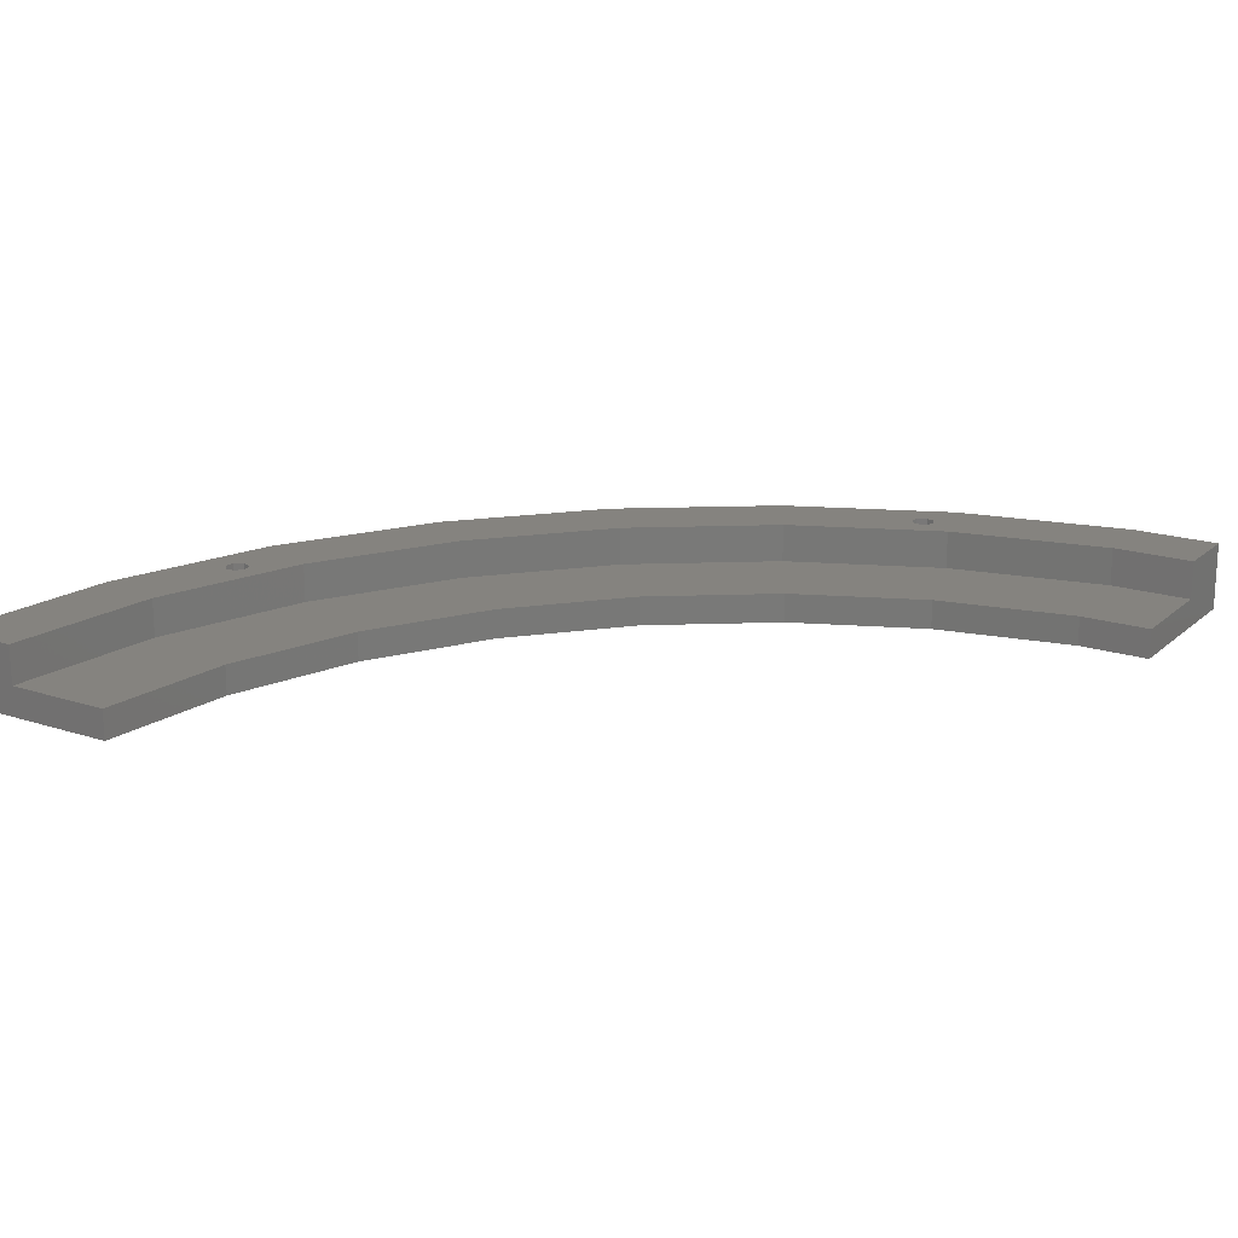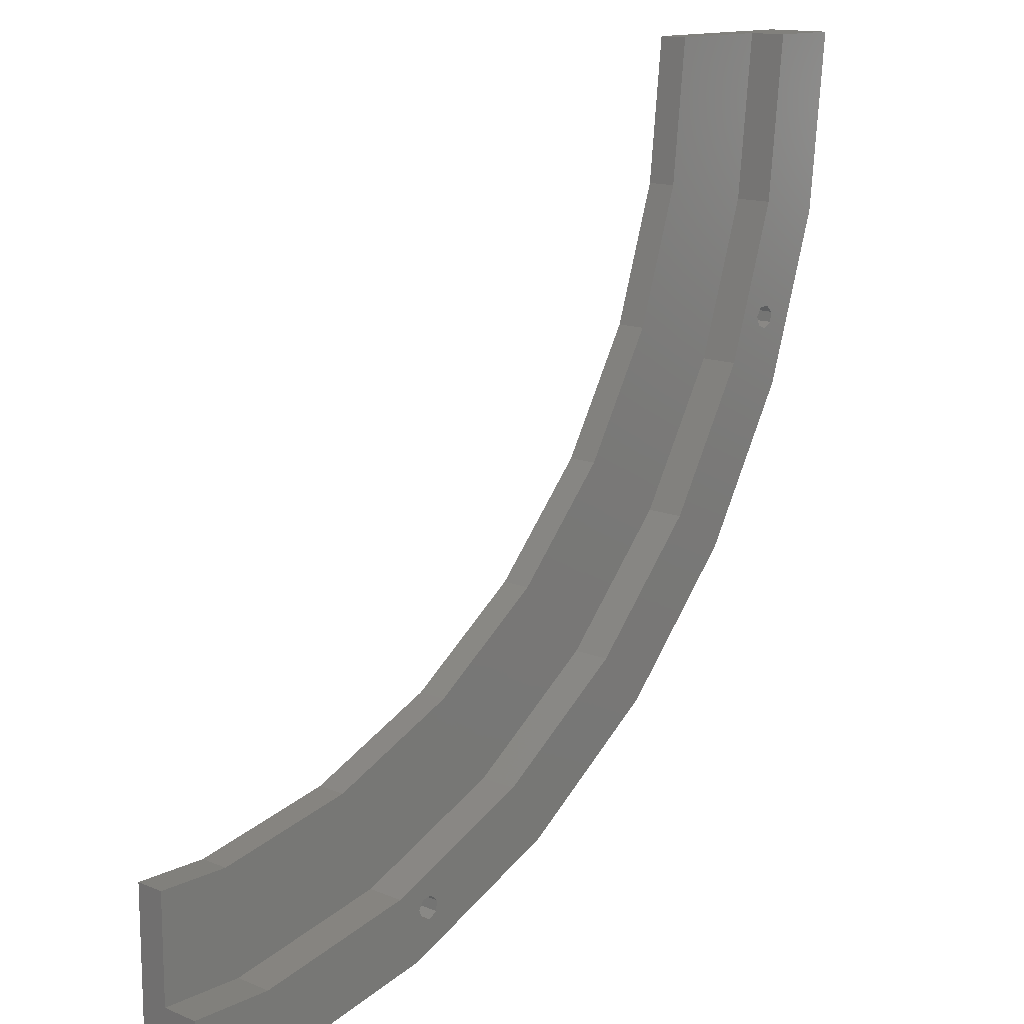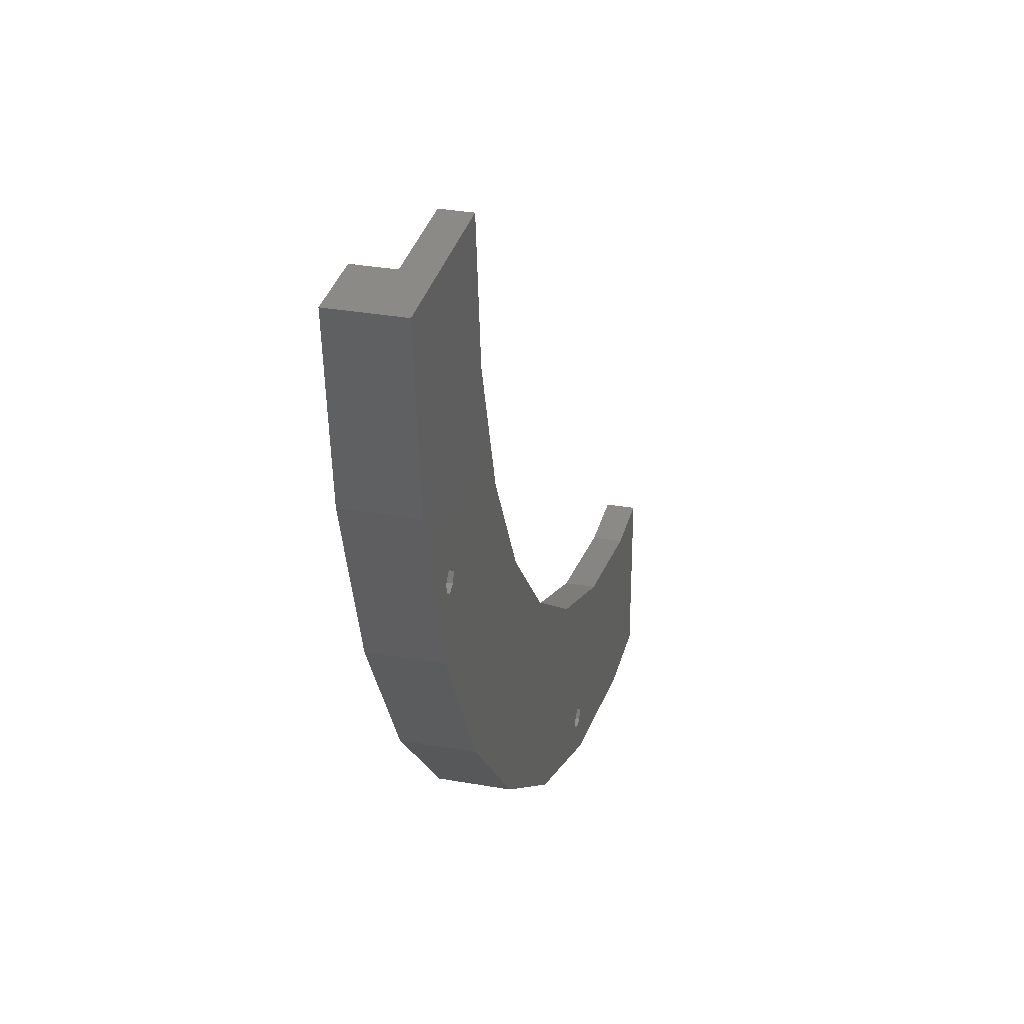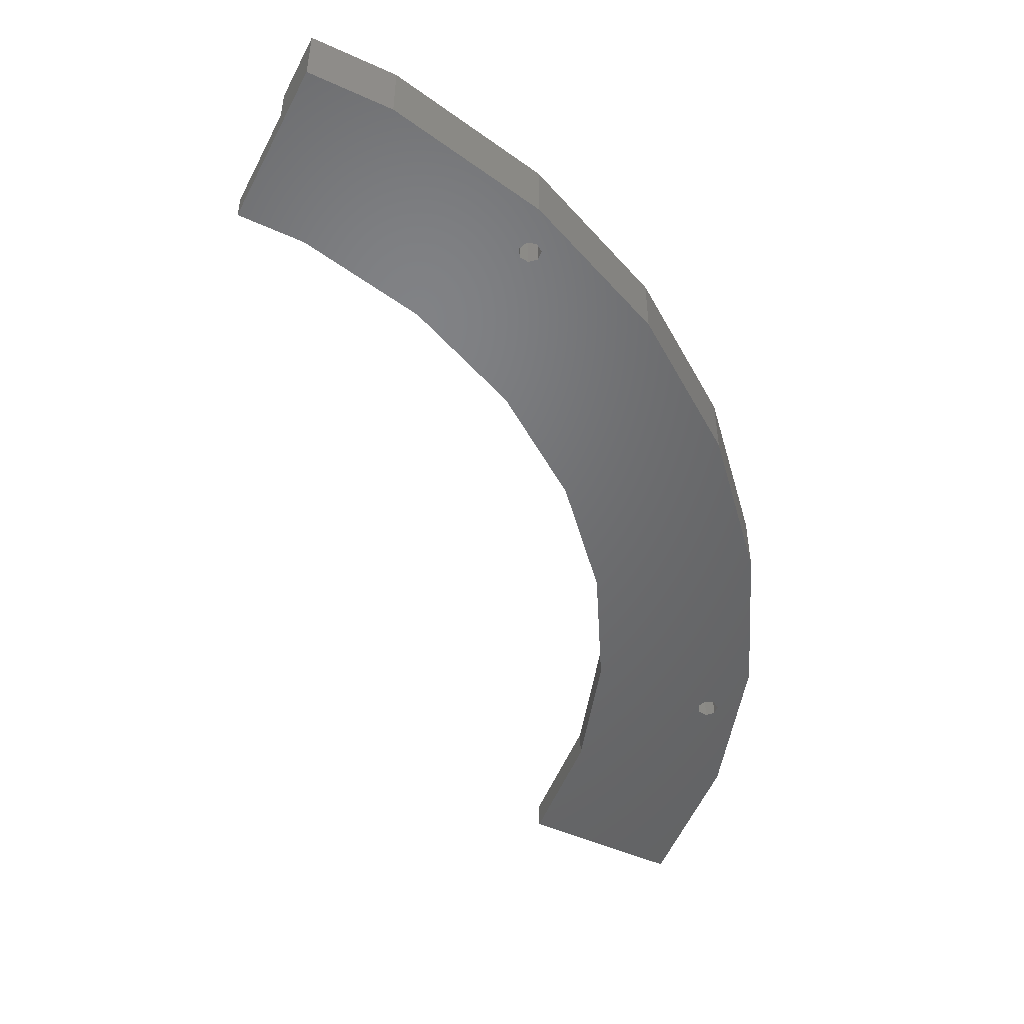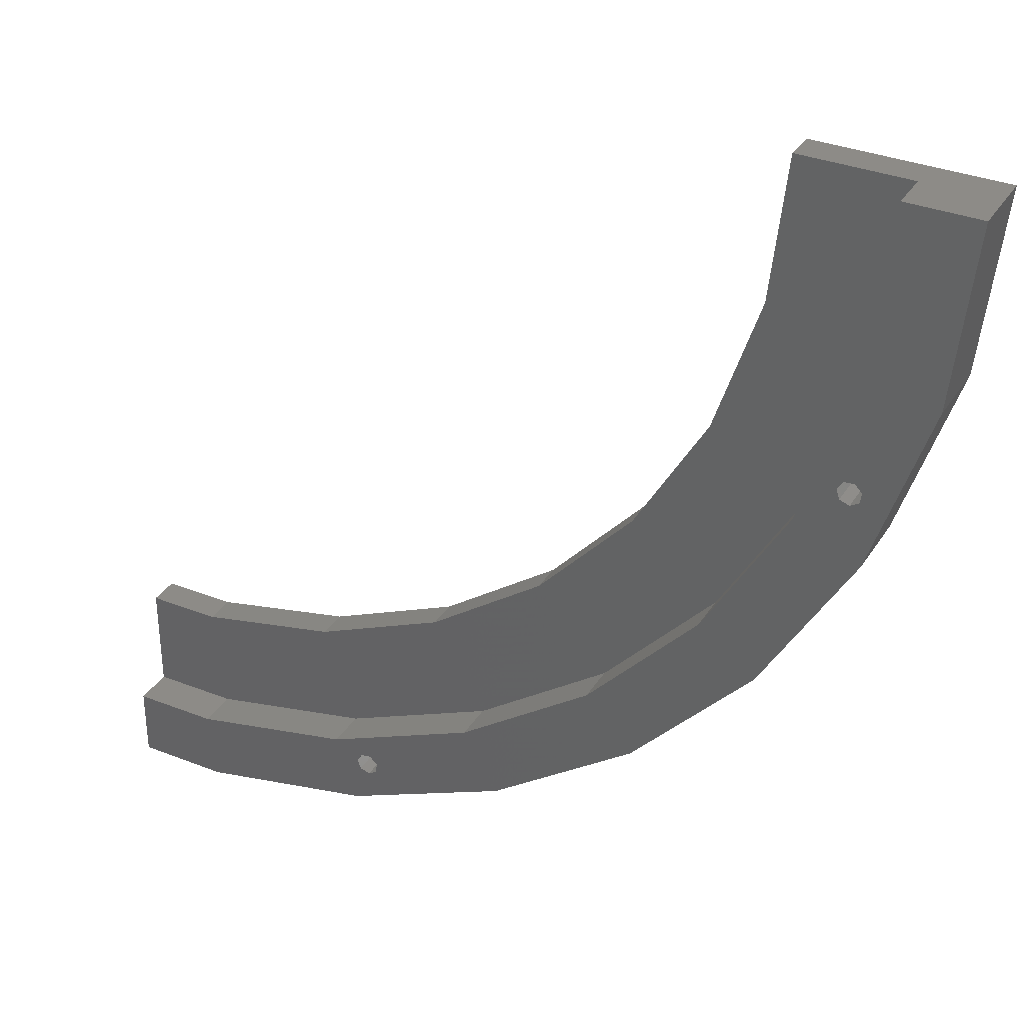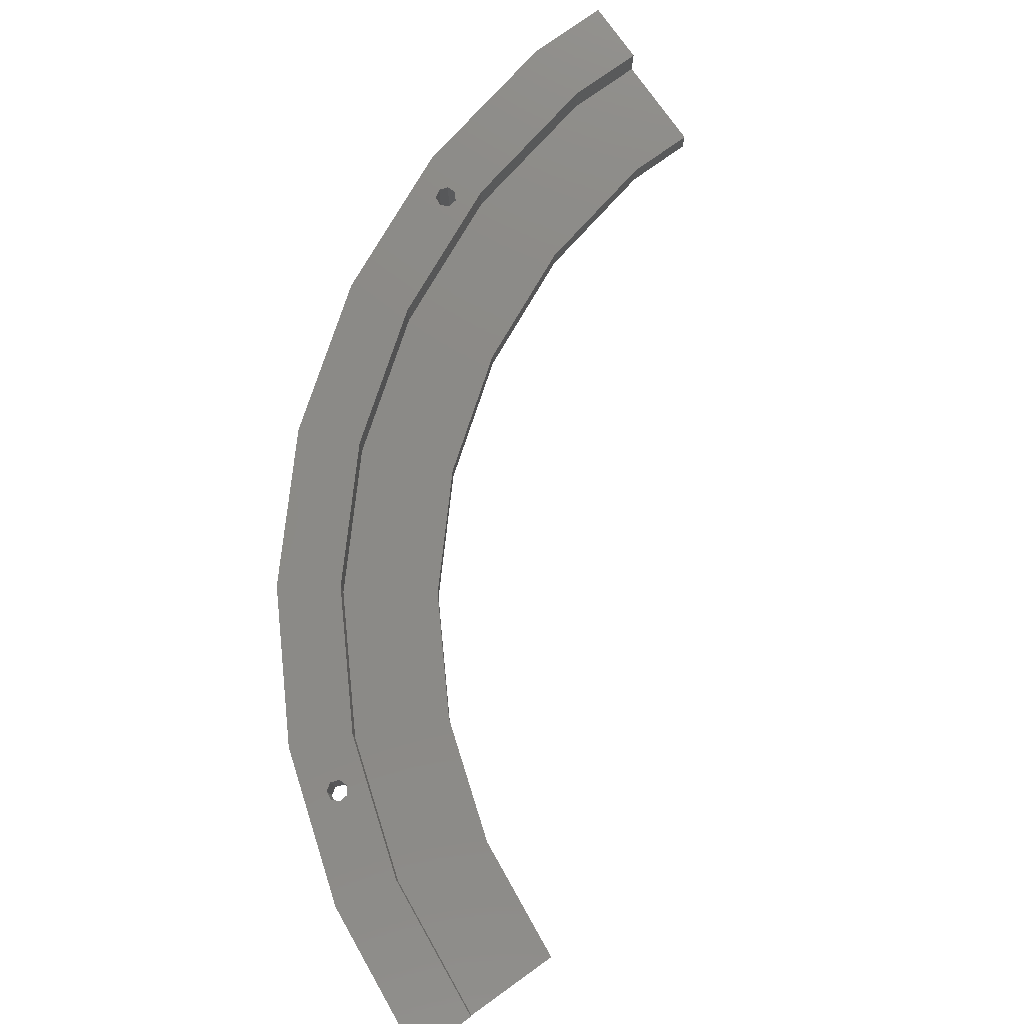
<metadata>
{"format":"stl","ext":"stl","renderer":"f3d","projection":"perspective","resolution":1024,"background":"white","views":[{"elev":18.6,"azim":-147.8,"up":"+Z"},{"elev":13.8,"azim":-47.3,"up":"+Y"},{"elev":32.1,"azim":104.0,"up":"+Y"},{"elev":-49.6,"azim":-26.5,"up":"+Z"},{"elev":34.4,"azim":27.9,"up":"+Y"},{"elev":78.3,"azim":144.5,"up":"+Z"}]}
</metadata>
<code>
# stl→obj: 82 verts, 168 faces
v -307.9 -30.21 1.5
v -304.7 0 -10
v -304.7 0 1.5
v -307.9 -30.21 -10
v -377.4 -125.8 -10
v -352.8 -108 1.5
v -377.4 -125.8 1.5
v -352.8 -108 -10
v -383.4 -115.4 1.5
v -402.1 -128.1 1.5
v -400.8 -129.3 1.5
v -408.8 -126.8 1.5
v -403.8 -128.3 1.5
v -404.7 -129.8 1.5
v -404.1 -131.4 1.5
v -405.1 -138.2 1.5
v -434.8 -144.5 1.5
v -436.1 -132.6 1.5
v -450 -144.5 1.5
v -450 -132.6 1.5
v -316.7 0 1.5
v -319.6 -27.71 1.5
v -318.4 -48.39 1.5
v -318.1 -46.66 1.5
v -319.4 -45.42 1.5
v -321.1 -45.59 1.5
v -322 -47.05 1.5
v -328.2 -54.22 1.5
v -317.3 -59.1 1.5
v -319.8 -49.29 1.5
v -321.5 -48.7 1.5
v -332.5 -85.4 1.5
v -342.2 -78.35 1.5
v -360.8 -99.06 1.5
v -401 -131 1.5
v -402.5 -131.9 1.5
v -317.3 -59.1 -10
v -332.5 -85.4 -10
v -434.8 -144.5 -10
v -405.1 -138.2 -10
v -450 -144.5 -10
v -337.2 -23.97 -5
v -319.6 -27.71 -5
v -316.7 0 -5
v -334.7 0 -5
v -328.2 -54.22 -5
v -344.7 -46.9 -5
v -342.2 -78.35 -5
v -356.7 -67.77 -5
v -360.8 -99.06 -5
v -372.9 -85.68 -5
v -383.4 -115.4 -5
v -392.4 -99.85 -5
v -408.8 -126.8 -5
v -414.4 -109.7 -5
v -436.1 -132.6 -5
v -437.9 -114.7 -5
v -450 -132.6 -5
v -450 -114.7 -5
v -334.7 0 -10
v -450 -114.7 -10
v -402.1 -128.1 -10
v -400.8 -129.3 -10
v -403.8 -128.3 -10
v -402.5 -131.9 -10
v -404.1 -131.4 -10
v -404.7 -129.8 -10
v -401 -131 -10
v -321.1 -45.59 -10
v -319.4 -45.42 -10
v -322 -47.05 -10
v -321.5 -48.7 -10
v -318.1 -46.66 -10
v -319.8 -49.29 -10
v -318.4 -48.39 -10
v -392.4 -99.85 -10
v -414.4 -109.7 -10
v -437.9 -114.7 -10
v -344.7 -46.9 -10
v -337.2 -23.97 -10
v -356.7 -67.77 -10
v -372.9 -85.68 -10
f 1 2 3
f 2 1 4
f 5 6 7
f 6 5 8
f 9 10 11
f 12 10 9
f 10 12 13
f 12 14 13
f 15 12 16
f 12 17 16
f 18 17 12
f 19 18 20
f 18 19 17
f 21 1 3
f 22 1 21
f 23 1 24
f 25 1 22
f 1 25 24
f 22 26 25
f 22 27 26
f 27 22 28
f 1 23 29
f 30 29 23
f 28 30 31
f 28 31 27
f 30 28 29
f 28 32 29
f 33 32 28
f 33 6 32
f 34 6 33
f 34 7 6
f 9 7 34
f 11 7 9
f 35 7 11
f 16 35 36
f 35 16 7
f 15 16 36
f 12 15 14
f 29 4 1
f 4 29 37
f 32 37 29
f 37 32 38
f 39 16 17
f 16 39 40
f 40 7 16
f 7 40 5
f 6 38 32
f 38 6 8
f 41 17 19
f 17 41 39
f 42 43 44
f 42 44 45
f 43 42 46
f 47 46 42
f 46 47 48
f 49 48 47
f 49 50 48
f 51 50 49
f 51 52 50
f 53 52 51
f 53 54 52
f 55 54 53
f 55 56 54
f 57 56 55
f 58 57 59
f 57 58 56
f 3 44 21
f 2 44 3
f 60 44 2
f 44 60 45
f 56 20 18
f 20 56 58
f 46 22 43
f 22 46 28
f 43 21 44
f 21 43 22
f 54 18 12
f 18 54 56
f 48 28 46
f 28 48 33
f 50 9 34
f 9 50 52
f 52 12 9
f 12 52 54
f 50 33 48
f 33 50 34
f 61 58 59
f 41 58 61
f 19 58 41
f 58 19 20
f 62 11 10
f 11 62 63
f 64 10 13
f 10 64 62
f 65 15 36
f 15 65 66
f 14 64 13
f 64 14 67
f 15 67 14
f 67 15 66
f 68 36 35
f 36 68 65
f 68 11 63
f 11 68 35
f 69 25 26
f 25 69 70
f 27 69 26
f 69 27 71
f 31 71 27
f 71 31 72
f 73 25 70
f 25 73 24
f 74 31 30
f 31 74 72
f 75 24 73
f 24 75 23
f 75 30 23
f 30 75 74
f 5 62 76
f 77 62 64
f 77 64 67
f 62 77 76
f 39 67 40
f 78 67 39
f 67 78 77
f 41 78 39
f 78 41 61
f 4 75 73
f 37 74 75
f 37 72 74
f 37 79 72
f 79 37 38
f 75 4 37
f 70 4 73
f 69 4 70
f 4 69 80
f 79 69 71
f 4 80 2
f 72 79 71
f 2 80 60
f 69 79 80
f 81 38 8
f 38 81 79
f 8 82 81
f 5 82 8
f 5 76 82
f 62 5 63
f 5 68 63
f 40 68 5
f 66 40 67
f 65 40 66
f 68 40 65
f 78 59 57
f 59 78 61
f 80 45 60
f 45 80 42
f 77 57 55
f 57 77 78
f 82 49 81
f 49 82 51
f 79 42 80
f 42 79 47
f 81 47 79
f 47 81 49
f 82 53 51
f 53 82 76
f 76 55 53
f 55 76 77

</code>
